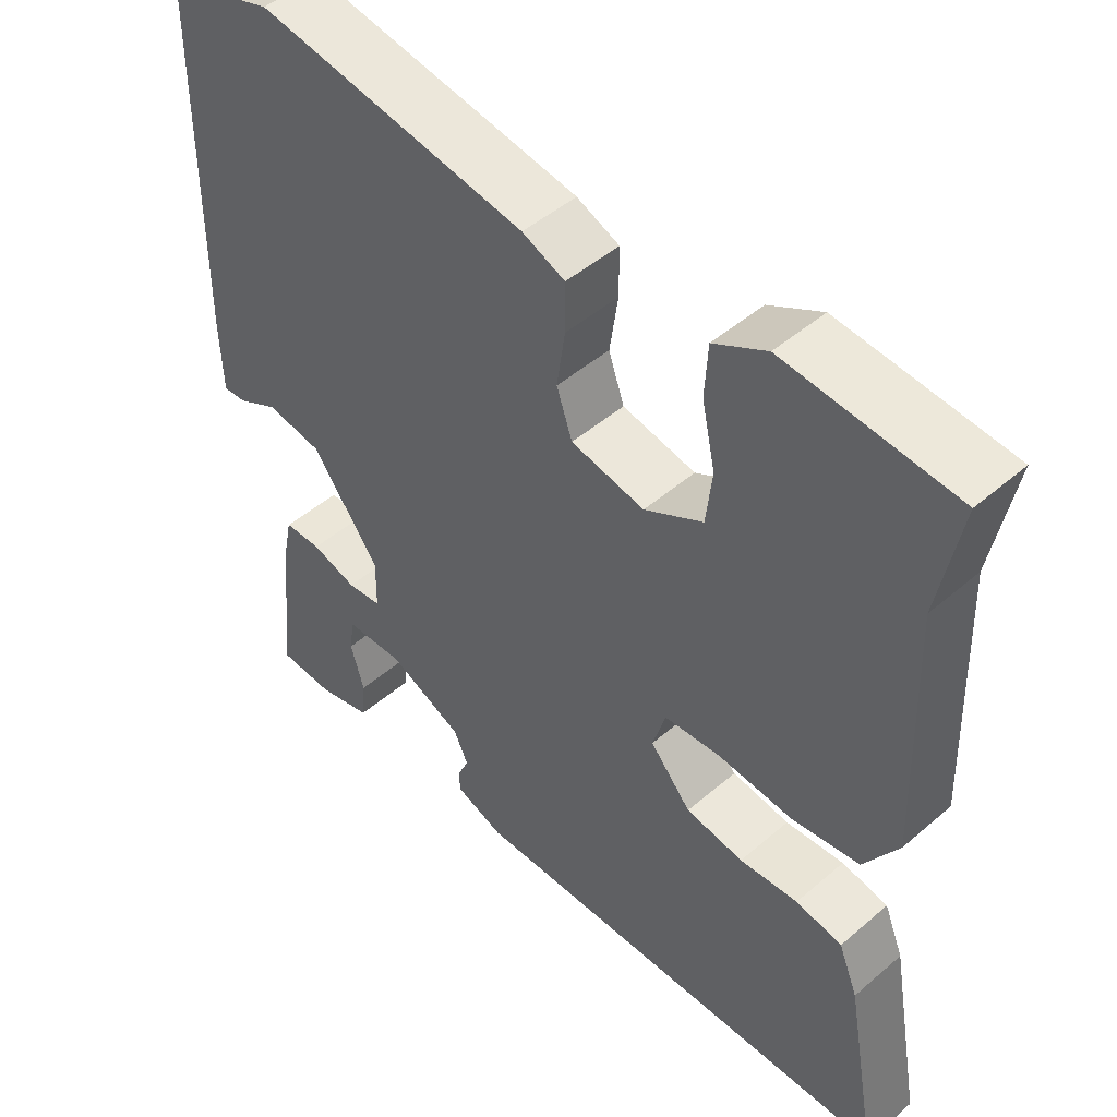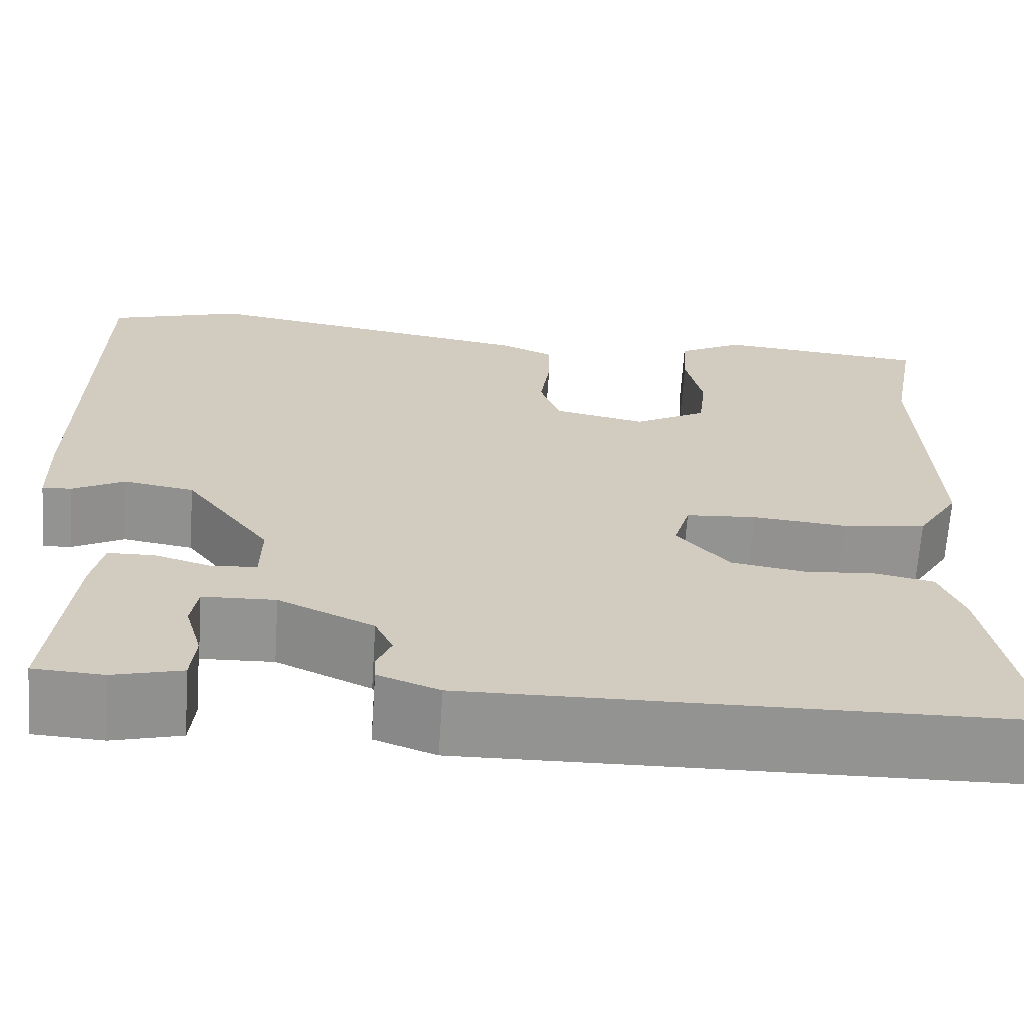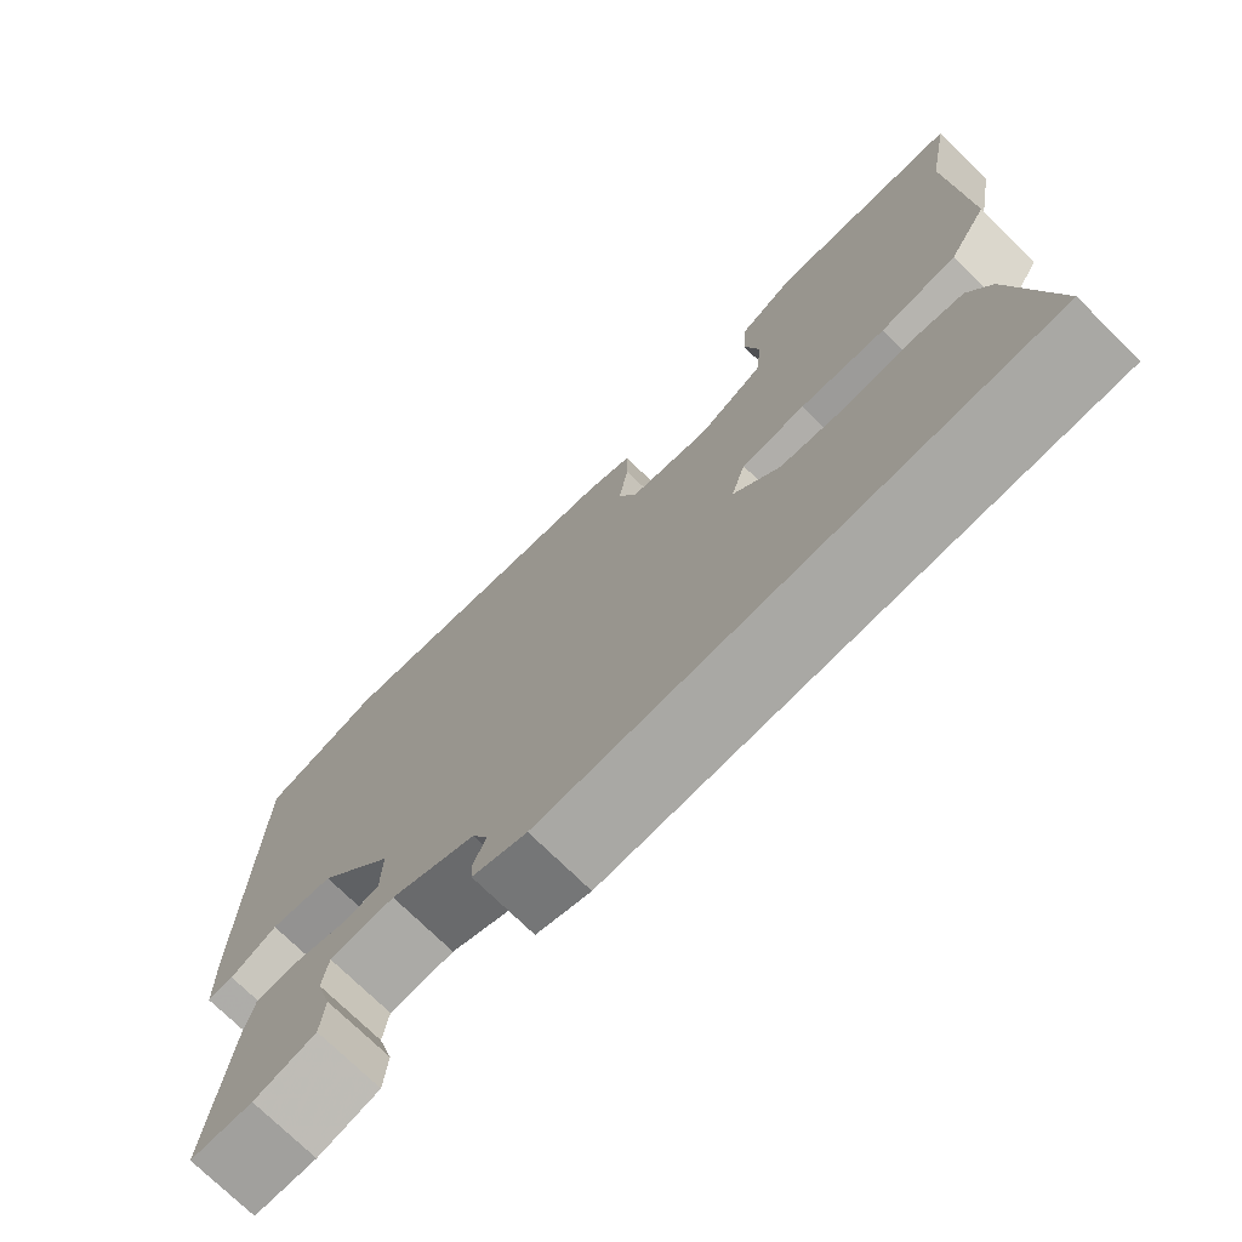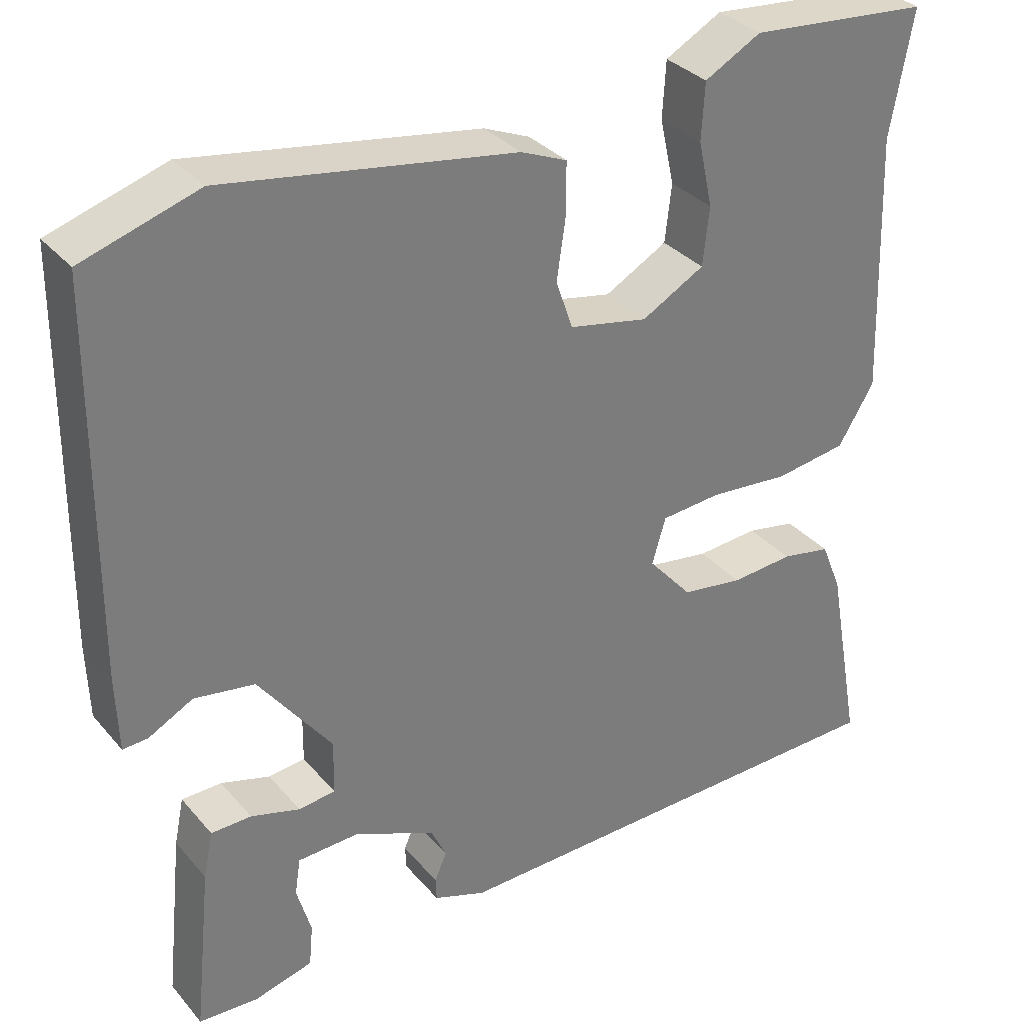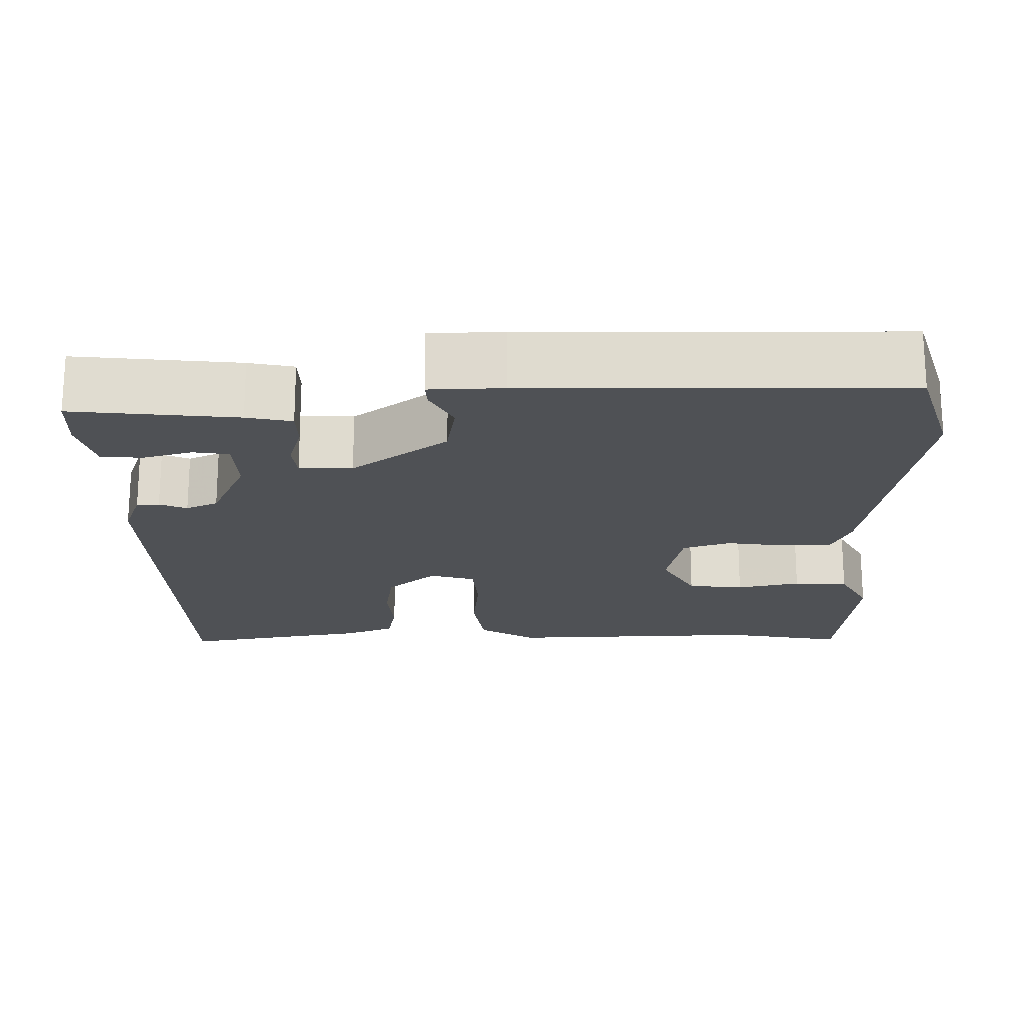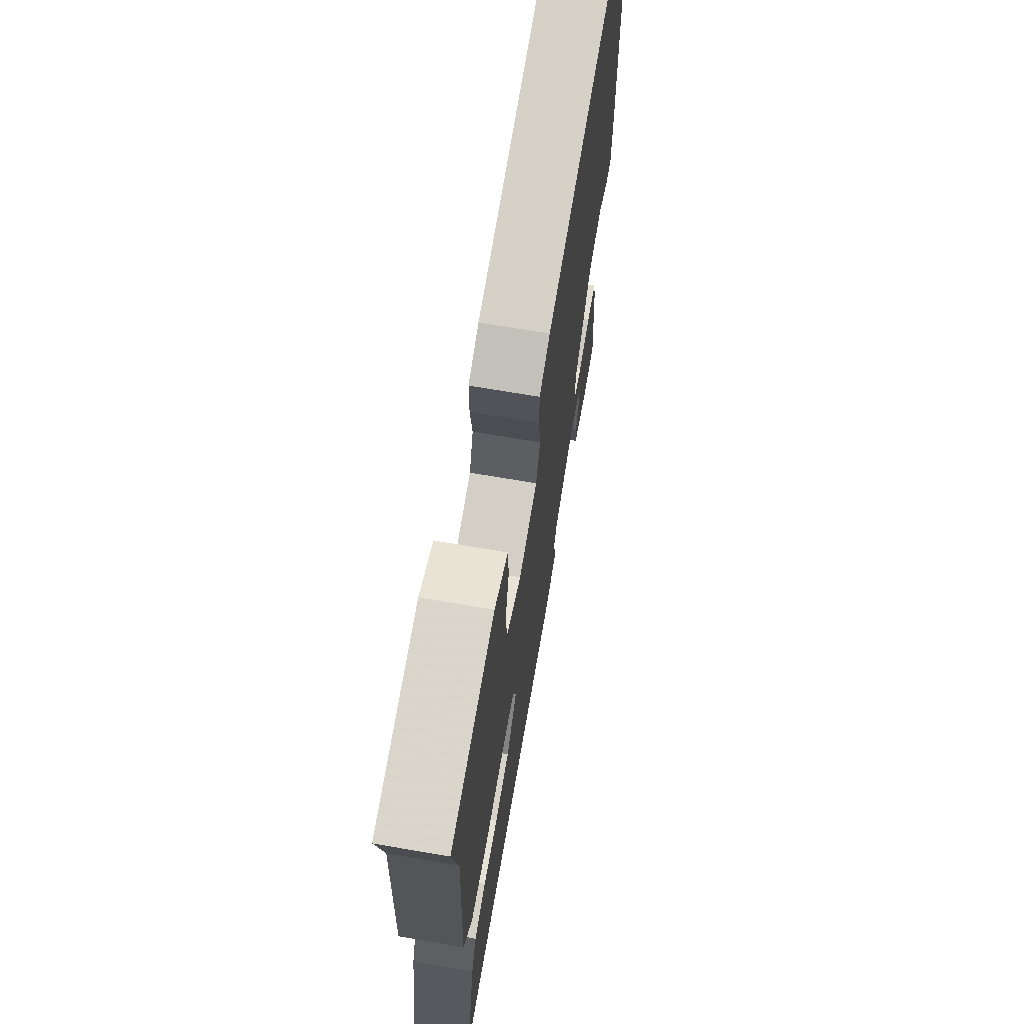
<metadata>
{"format":"obj","ext":"obj","renderer":"f3d","projection":"perspective","resolution":1024,"background":"white","views":[{"elev":48.0,"azim":46.1,"up":"+Z"},{"elev":-66.6,"azim":-3.8,"up":"+Z"},{"elev":-74.1,"azim":45.5,"up":"+Z"},{"elev":33.1,"azim":-33.7,"up":"+Z"},{"elev":-19.5,"azim":-89.3,"up":"+Y"},{"elev":68.9,"azim":99.8,"up":"+Z"}]}
</metadata>
<code>
v 0.503 0.07 0.517
v 0.475 0.07 0.363
v 0.487 0.07 0.036
v 0.442 0.07 -0.037
v 0.352 0.07 -0.05
v 0.252 0.07 -0.041
v 0.177 0.07 -0.047
v 0.16 0.07 -0.105
v 0.215 0.07 -0.168
v 0.292 0.07 -0.18
v 0.37 0.07 -0.174
v 0.432 0.07 -0.186
v 0.458 0.07 -0.25
v 0.502 0.07 -0.491
v -0.085 0.07 -0.502
v -0.15 0.07 -0.478
v -0.151 0.07 -0.449
v -0.136 0.07 -0.414
v -0.155 0.07 -0.373
v -0.256 0.07 -0.327
v -0.333 0.07 -0.33
v -0.34 0.07 -0.376
v -0.322 0.07 -0.439
v -0.327 0.07 -0.492
v -0.4 0.07 -0.511
v -0.474 0.07 -0.507
v -0.452 0.07 -0.297
v -0.44 0.07 -0.239
v -0.39 0.07 -0.238
v -0.329 0.07 -0.256
v -0.283 0.07 -0.251
v -0.282 0.07 -0.183
v -0.373 0.07 -0.061
v -0.448 0.07 -0.049
v -0.503 0.07 -0.078
v -0.534 0.07 -0.08
v -0.537 0.07 0.014
v -0.532 0.07 0.49
v -0.389 0.07 0.535
v -0.029 0.07 0.477
v 0.028 0.07 0.453
v 0.028 0.07 0.389
v 0.017 0.07 0.313
v 0.038 0.07 0.252
v 0.136 0.07 0.232
v 0.214 0.07 0.275
v 0.222 0.07 0.347
v 0.204 0.07 0.429
v 0.208 0.07 0.499
v 0.278 0.07 0.537
v 0.503 0 0.517
v 0.475 0 0.363
v 0.487 0 0.036
v 0.442 0 -0.037
v 0.352 0 -0.05
v 0.252 0 -0.041
v 0.177 0 -0.047
v 0.16 0 -0.105
v 0.215 0 -0.168
v 0.292 0 -0.18
v 0.37 0 -0.174
v 0.432 0 -0.186
v 0.458 0 -0.25
v 0.502 0 -0.491
v -0.085 0 -0.502
v -0.15 0 -0.478
v -0.151 0 -0.449
v -0.136 0 -0.414
v -0.155 0 -0.373
v -0.256 0 -0.327
v -0.333 0 -0.33
v -0.34 0 -0.376
v -0.322 0 -0.439
v -0.327 0 -0.492
v -0.4 0 -0.511
v -0.474 0 -0.507
v -0.452 0 -0.297
v -0.44 0 -0.239
v -0.39 0 -0.238
v -0.329 0 -0.256
v -0.283 0 -0.251
v -0.282 0 -0.183
v -0.373 0 -0.061
v -0.448 0 -0.049
v -0.503 0 -0.078
v -0.534 0 -0.08
v -0.537 0 0.014
v -0.532 0 0.49
v -0.389 0 0.535
v -0.029 0 0.477
v 0.028 0 0.453
v 0.028 0 0.389
v 0.017 0 0.313
v 0.038 0 0.252
v 0.136 0 0.232
v 0.214 0 0.275
v 0.222 0 0.347
v 0.204 0 0.429
v 0.208 0 0.499
v 0.278 0 0.537
f 50 1 2
f 49 50 2
f 48 49 2
f 47 48 2
f 4 5 6
f 3 4 6
f 2 3 6
f 47 2 6
f 46 47 6
f 45 46 6 7
f 44 45 7 8
f 43 44 8
f 41 42 43
f 40 41 43
f 39 40 43
f 38 39 43
f 37 38 43
f 36 37 43
f 35 36 43
f 34 35 43
f 33 34 43 8
f 32 33 8 9
f 31 32 9 10
f 28 29 30
f 27 28 30
f 26 27 30
f 25 26 30
f 22 23 24 25
f 21 22 25 30
f 20 21 30 31
f 16 17 18
f 15 16 18
f 14 15 18
f 13 14 18
f 12 13 18
f 11 12 18
f 10 11 18
f 10 18 19
f 10 19 20 31
f 52 51 100
f 52 100 99
f 52 99 98
f 52 98 97
f 56 55 54
f 56 54 53
f 56 53 52
f 56 52 97
f 56 97 96
f 57 56 96 95
f 58 57 95 94
f 58 94 93
f 93 92 91
f 93 91 90
f 93 90 89
f 93 89 88
f 93 88 87
f 93 87 86
f 93 86 85
f 93 85 84
f 58 93 84 83
f 59 58 83 82
f 60 59 82 81
f 80 79 78
f 80 78 77
f 80 77 76
f 80 76 75
f 75 74 73 72
f 80 75 72 71
f 81 80 71 70
f 68 67 66
f 68 66 65
f 68 65 64
f 68 64 63
f 68 63 62
f 68 62 61
f 68 61 60
f 69 68 60
f 81 70 69 60
f 1 51 52 2
f 2 52 53 3
f 3 53 54 4
f 4 54 55 5
f 5 55 56 6
f 6 56 57 7
f 7 57 58 8
f 8 58 59 9
f 9 59 60 10
f 10 60 61 11
f 11 61 62 12
f 12 62 63 13
f 13 63 64 14
f 14 64 65 15
f 15 65 66 16
f 16 66 67 17
f 17 67 68 18
f 18 68 69 19
f 19 69 70 20
f 20 70 71 21
f 21 71 72 22
f 22 72 73 23
f 23 73 74 24
f 24 74 75 25
f 25 75 76 26
f 26 76 77 27
f 27 77 78 28
f 28 78 79 29
f 29 79 80 30
f 30 80 81 31
f 31 81 82 32
f 32 82 83 33
f 33 83 84 34
f 34 84 85 35
f 35 85 86 36
f 36 86 87 37
f 37 87 88 38
f 38 88 89 39
f 39 89 90 40
f 40 90 91 41
f 41 91 92 42
f 42 92 93 43
f 43 93 94 44
f 44 94 95 45
f 45 95 96 46
f 46 96 97 47
f 47 97 98 48
f 48 98 99 49
f 49 99 100 50
f 50 100 51 1

</code>
